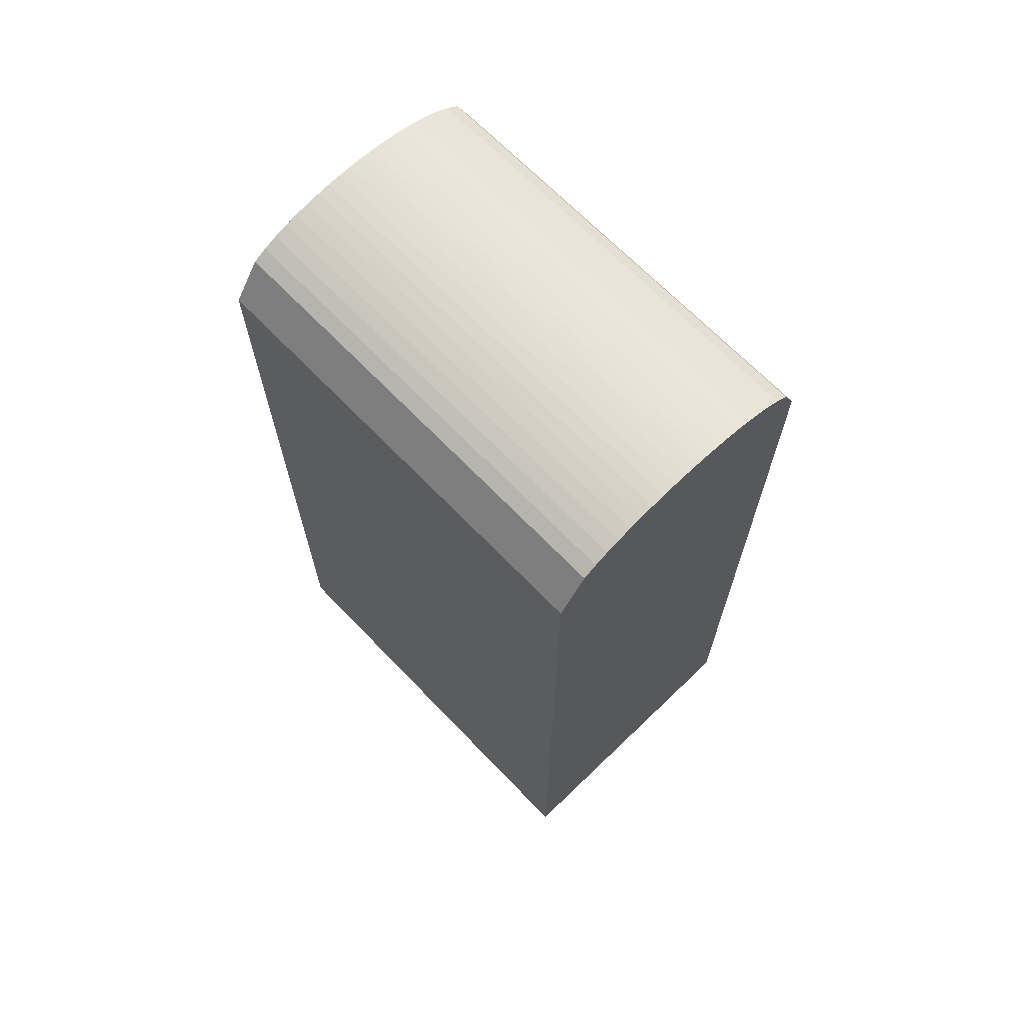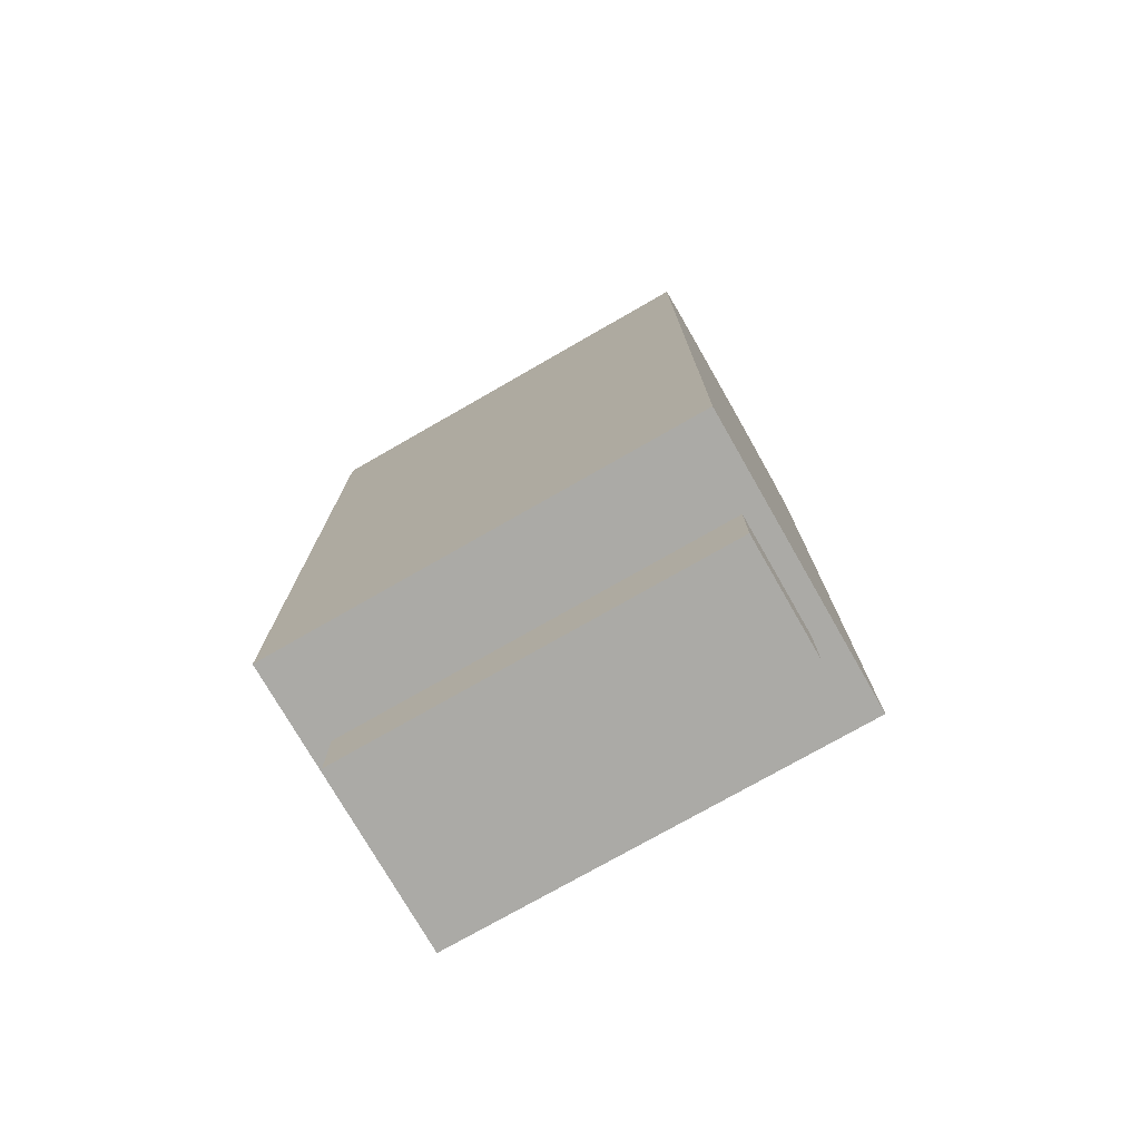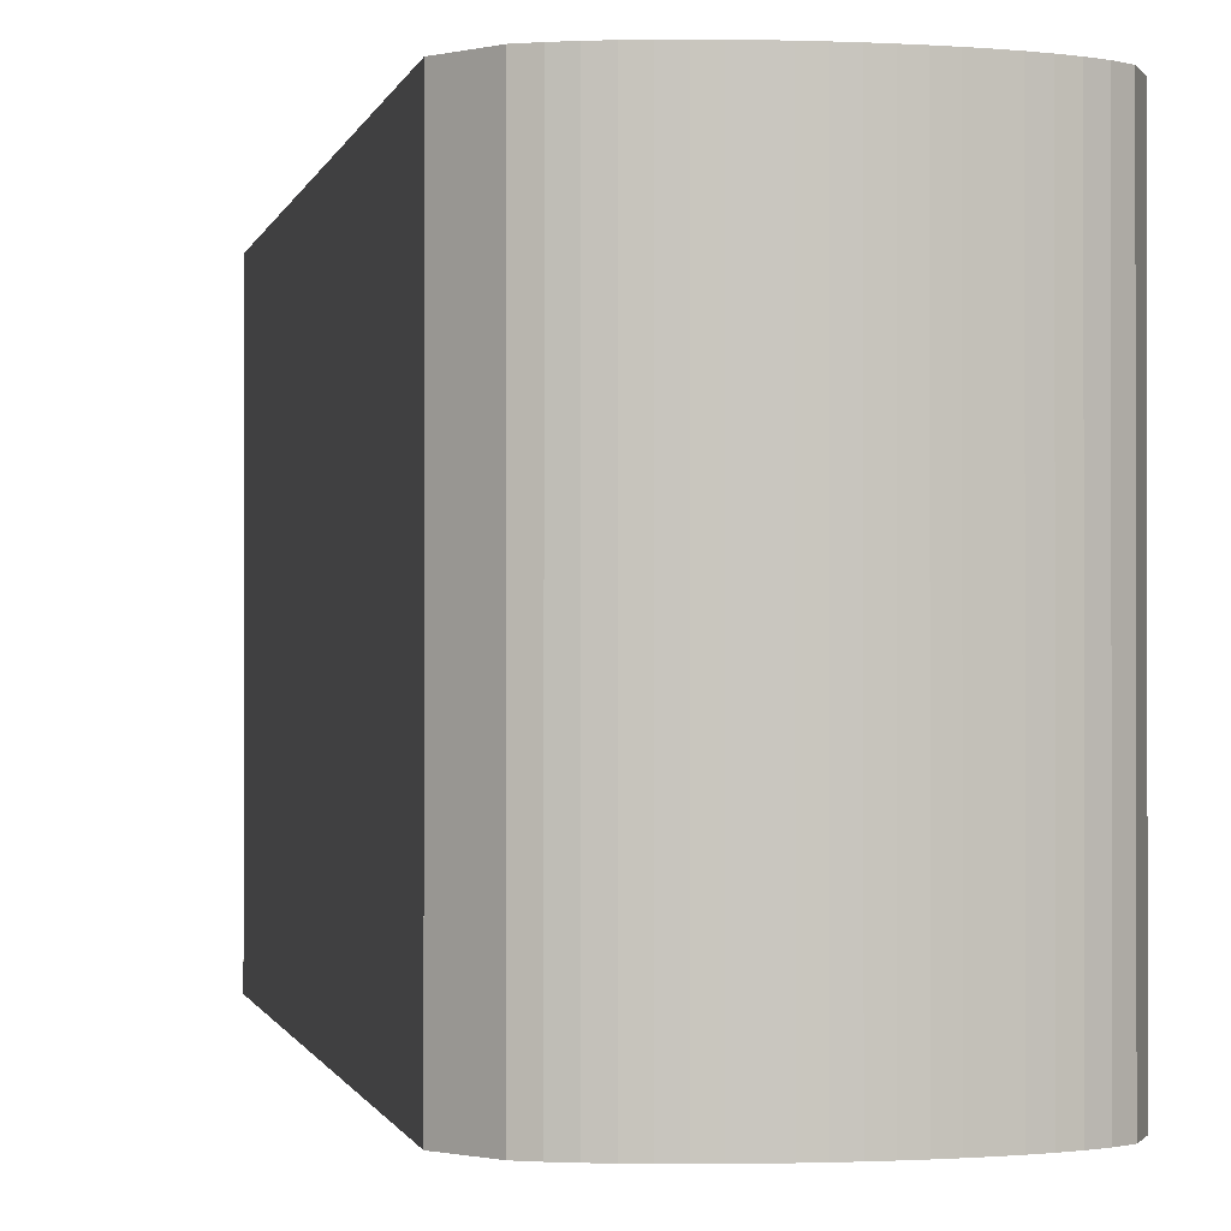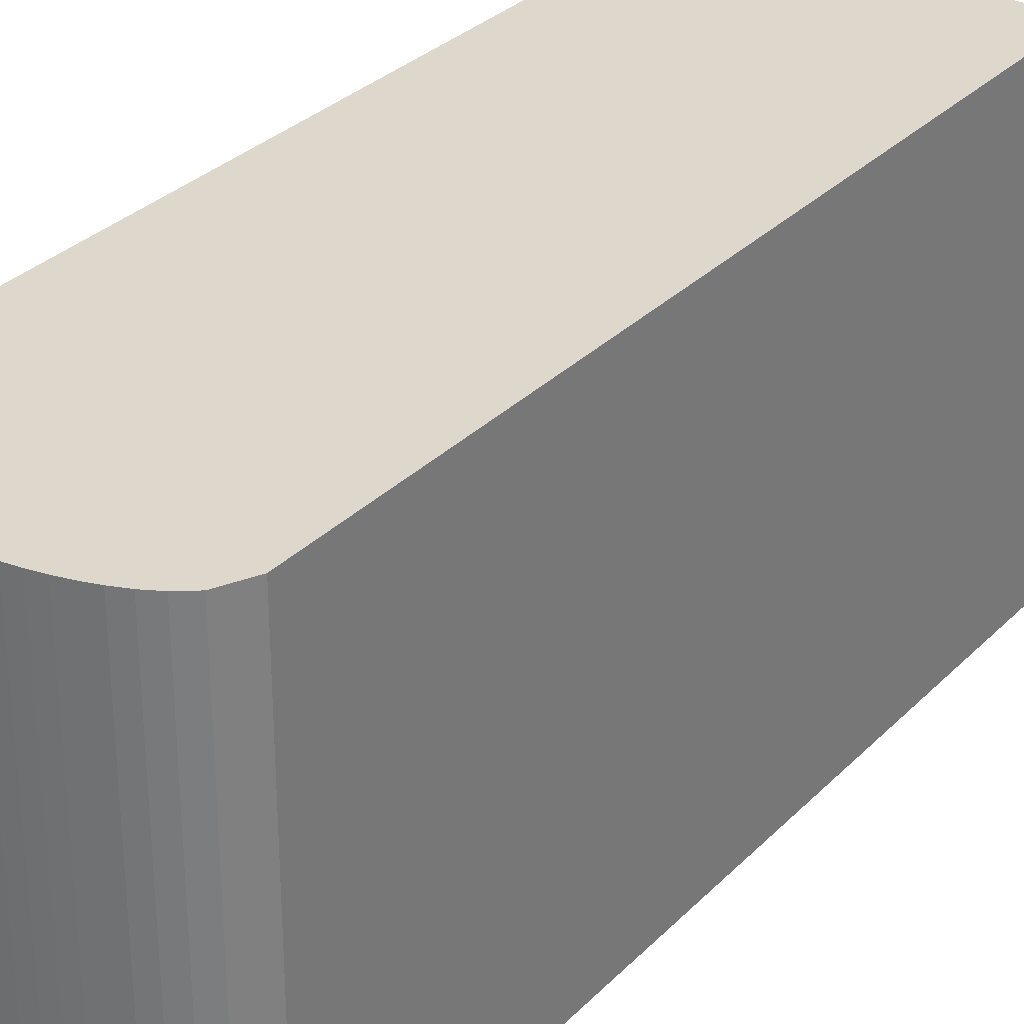
<metadata>
{"format":"obj","ext":"obj","renderer":"f3d","projection":"perspective","resolution":1024,"background":"white","views":[{"elev":67.8,"azim":136.1,"up":"+Y"},{"elev":-75.7,"azim":-60.2,"up":"+Y"},{"elev":-0.7,"azim":169.8,"up":"+Z"},{"elev":31.3,"azim":-144.1,"up":"+Z"}]}
</metadata>
<code>
o finger1_segment1
v -0.011 0.005 -0.016
v -0.011 0.005 -0.01599
v -0.011 0.005 -0.01596
v -0.011 0.005 -0.01592
v -0.011 0.005 -0.01585
v -0.011 0.005 -0.01577
v -0.011 0.005 -0.01567
v -0.011 0.005 -0.01555
v -0.011 0.005 -0.01542
v -0.011 0.005 -0.01527
v -0.011 0.005 -0.0151
v -0.011 0.005 -0.01492
v -0.011 0.005 -0.01473
v -0.011 0.005 -0.01452
v -0.011 0.005 -0.01429
v -0.011 0.005 -0.01406
v -0.011 0.005 -0.0138
v -0.011 0.005 -0.01354
v -0.011 0.005 -0.01326
v -0.011 0.005 -0.01297
v -0.011 0.005 -0.01267
v -0.011 0.005 -0.01236
v -0.011 0.005 -0.01204
v -0.011 0.005 -0.0117
v -0.011 0.005 -0.01136
v -0.011 0.005 -0.011
v -0.011 0.005 -0.01064
v -0.011 0.005 -0.01026
v -0.011 0.005 -0.00988
v -0.011 0.005 -0.00949
v -0.011 0.005 -0.00909
v -0.011 0.005 -0.00868
v -0.011 0.005 -0.00827
v -0.011 0.005 -0.00785
v -0.011 0.005 -0.00742
v -0.011 0.005 -0.00698
v -0.011 0.005 -0.00654
v -0.011 0.005 -0.0061
v -0.011 0.005 -0.00565
v -0.011 0.005 -0.00519
v -0.011 0.005 -0.00474
v -0.011 0.005 -0.00427
v -0.011 0.005 -0.00381
v -0.011 0.005 -0.00334
v -0.011 0.005 -0.00287
v -0.011 0.005 -0.00239
v -0.011 0.005 -0.00192
v -0.011 0.005 -0.00144
v -0.011 0.005 -0.00096
v -0.011 0.005 -0.00048
v -0.011 0.005 -0
v -0.011 0.005 0.00048
v -0.011 0.005 0.00096
v -0.011 0.005 0.00144
v -0.011 0.005 0.00192
v -0.011 0.005 0.00239
v -0.011 0.005 0.00287
v -0.011 0.005 0.00334
v -0.011 0.005 0.00381
v -0.011 0.005 0.00427
v -0.011 0.005 0.00474
v -0.011 0.005 0.00519
v -0.011 0.005 0.00565
v -0.011 0.005 0.0061
v -0.011 0.005 0.00654
v -0.011 0.005 0.00698
v -0.011 0.005 0.00742
v -0.011 0.005 0.00785
v -0.011 0.005 0.00827
v -0.011 0.005 0.00868
v -0.011 0.005 0.00909
v -0.011 0.005 0.00949
v -0.011 0.005 0.00988
v -0.011 0.005 0.01026
v -0.011 0.005 0.01064
v -0.011 0.005 0.011
v -0.011 0.005 0.01136
v -0.011 0.005 0.0117
v -0.011 0.005 0.01204
v -0.011 0.005 0.01236
v -0.011 0.005 0.01267
v -0.011 0.005 0.01297
v -0.011 0.005 0.01326
v -0.011 0.005 0.01354
v -0.011 0.005 0.0138
v -0.011 0.005 0.01406
v -0.011 0.005 0.01429
v -0.011 0.005 0.01452
v -0.011 0.005 0.01473
v -0.011 0.005 0.01492
v -0.011 0.005 0.0151
v -0.011 0.005 0.01527
v -0.011 0.005 0.01542
v -0.011 0.005 0.01555
v -0.011 0.005 0.01567
v -0.011 0.005 0.01577
v -0.011 0.005 0.01585
v -0.011 0.005 0.01592
v -0.011 0.005 0.01596
v -0.011 0.005 0.01599
v -0.011 0.005 0.016
v -0.011 0.06398 -0.016
v -0.011 0.06398 -0.01552
v -0.011 0.06398 -0.01506
v -0.011 0.06398 -0.0146
v -0.011 0.06398 -0.01415
v -0.011 0.06398 -0.01372
v -0.011 0.06398 -0.01329
v -0.011 0.06398 -0.01286
v -0.011 0.06398 -0.01245
v -0.011 0.06398 -0.01205
v -0.011 0.06398 -0.01165
v -0.011 0.06398 -0.01126
v -0.011 0.06398 -0.01088
v -0.011 0.06398 -0.0105
v -0.011 0.06398 -0.01013
v -0.011 0.06398 -0.00977
v -0.011 0.06398 -0.00942
v -0.011 0.06398 -0.00907
v -0.011 0.06398 -0.00873
v -0.011 0.06398 -0.00839
v -0.011 0.06398 -0.00806
v -0.011 0.06398 -0.00774
v -0.011 0.06398 -0.00742
v -0.011 0.06398 -0.00711
v -0.011 0.06398 -0.0068
v -0.011 0.06398 -0.0065
v -0.011 0.06398 -0.0062
v -0.011 0.06398 -0.00591
v -0.011 0.06398 -0.00562
v -0.011 0.06398 -0.00534
v -0.011 0.06398 -0.00506
v -0.011 0.06398 -0.00478
v -0.011 0.06398 -0.00451
v -0.011 0.06398 -0.00424
v -0.011 0.06398 -0.00397
v -0.011 0.06398 -0.00371
v -0.011 0.06398 -0.00345
v -0.011 0.06398 -0.00319
v -0.011 0.06398 -0.00294
v -0.011 0.06398 -0.00268
v -0.011 0.06398 -0.00243
v -0.011 0.06398 -0.00218
v -0.011 0.06398 -0.00194
v -0.011 0.06398 -0.00169
v -0.011 0.06398 -0.00145
v -0.011 0.06398 -0.0012
v -0.011 0.06398 -0.00096
v -0.011 0.06398 -0.00072
v -0.011 0.06398 -0.00048
v -0.011 0.06398 -0.00024
v -0.011 0.06398 -0
v -0.011 0.06398 0.00024
v -0.011 0.06398 0.00048
v -0.011 0.06398 0.00072
v -0.011 0.06398 0.00096
v -0.011 0.06398 0.0012
v -0.011 0.06398 0.00145
v -0.011 0.06398 0.00169
v -0.011 0.06398 0.00194
v -0.011 0.06398 0.00218
v -0.011 0.06398 0.00243
v -0.011 0.06398 0.00268
v -0.011 0.06398 0.00294
v -0.011 0.06398 0.00319
v -0.011 0.06398 0.00345
v -0.011 0.06398 0.00371
v -0.011 0.06398 0.00397
v -0.011 0.06398 0.00424
v -0.011 0.06398 0.00451
v -0.011 0.06398 0.00478
v -0.011 0.06398 0.00506
v -0.011 0.06398 0.00534
v -0.011 0.06398 0.00562
v -0.011 0.06398 0.00591
v -0.011 0.06398 0.0062
v -0.011 0.06398 0.0065
v -0.011 0.06398 0.0068
v -0.011 0.06398 0.00711
v -0.011 0.06398 0.00742
v -0.011 0.06398 0.00774
v -0.011 0.06398 0.00806
v -0.011 0.06398 0.00839
v -0.011 0.06398 0.00873
v -0.011 0.06398 0.00907
v -0.011 0.06398 0.00942
v -0.011 0.06398 0.00977
v -0.011 0.06398 0.01013
v -0.011 0.06398 0.0105
v -0.011 0.06398 0.01088
v -0.011 0.06398 0.01126
v -0.011 0.06398 0.01165
v -0.011 0.06398 0.01205
v -0.011 0.06398 0.01245
v -0.011 0.06398 0.01286
v -0.011 0.06398 0.01329
v -0.011 0.06398 0.01372
v -0.011 0.06398 0.01415
v -0.011 0.06398 0.0146
v -0.011 0.06398 0.01506
v -0.011 0.06398 0.01552
v -0.011 0.06398 0.016
v 0.011 0.06398 -0.016
v 0.011 0.06398 0.016
v 0.011 0.005 0.016
v 0.011 0.005 -0.016
f 49 48 206
f 87 88 102
f 2 206 1
f 101 204 202
f 204 206 203
f 3 102 2
f 4 103 3
f 5 104 4
f 6 105 5
f 7 106 6
f 8 107 7
f 9 108 8
f 10 109 9
f 11 110 10
f 12 111 11
f 13 112 12
f 14 113 13
f 15 114 14
f 16 115 15
f 17 116 16
f 18 117 17
f 19 118 18
f 20 119 19
f 21 120 20
f 22 121 21
f 23 122 22
f 24 123 23
f 25 124 24
f 26 125 25
f 27 126 26
f 28 127 27
f 29 128 28
f 30 129 29
f 31 130 30
f 32 131 31
f 33 132 32
f 34 133 33
f 35 134 34
f 36 135 35
f 37 136 36
f 38 137 37
f 39 138 38
f 40 139 39
f 41 140 40
f 42 141 41
f 43 142 42
f 44 143 43
f 45 144 44
f 46 145 45
f 47 146 46
f 48 147 47
f 49 148 48
f 50 149 49
f 50 151 150
f 51 152 151
f 52 153 152
f 53 154 153
f 54 155 154
f 55 156 155
f 56 157 156
f 57 158 157
f 58 159 158
f 59 160 159
f 60 161 160
f 61 162 161
f 62 163 162
f 63 164 163
f 64 165 164
f 65 166 165
f 66 167 166
f 67 168 167
f 68 169 168
f 69 170 169
f 70 171 170
f 71 172 171
f 72 173 172
f 73 174 173
f 74 175 174
f 75 176 175
f 76 177 176
f 77 178 177
f 78 179 178
f 79 180 179
f 80 181 180
f 81 182 181
f 82 183 182
f 83 184 183
f 84 185 184
f 85 186 185
f 86 187 186
f 87 188 187
f 88 189 188
f 89 190 189
f 90 191 190
f 91 192 191
f 92 193 192
f 93 194 193
f 94 195 194
f 95 196 195
f 96 197 196
f 97 198 197
f 98 199 198
f 99 200 199
f 100 201 200
f 101 202 201
f 205 101 100
f 99 98 205
f 98 97 205
f 205 100 99
f 1 206 2
f 206 205 51
f 2 206 3
f 4 3 206
f 4 206 5
f 96 95 205
f 95 94 205
f 205 97 96
f 5 206 6
f 7 6 206
f 7 206 8
f 93 92 205
f 92 91 205
f 205 94 93
f 8 206 9
f 10 9 206
f 10 206 11
f 90 89 205
f 89 88 205
f 205 91 90
f 11 206 12
f 13 12 206
f 13 206 14
f 87 86 205
f 86 85 205
f 205 88 87
f 14 206 15
f 16 15 206
f 16 206 17
f 84 83 205
f 83 82 205
f 205 85 84
f 17 206 18
f 19 18 206
f 19 206 20
f 81 80 205
f 80 79 205
f 205 82 81
f 20 206 21
f 22 21 206
f 22 206 23
f 78 77 205
f 77 76 205
f 205 79 78
f 23 206 24
f 25 24 206
f 25 206 26
f 75 74 205
f 74 73 205
f 205 76 75
f 26 206 27
f 28 27 206
f 28 206 29
f 72 71 205
f 71 70 205
f 205 73 72
f 29 206 30
f 31 30 206
f 31 206 32
f 69 68 205
f 68 67 205
f 205 70 69
f 32 206 33
f 34 33 206
f 34 206 35
f 66 65 205
f 65 64 205
f 205 67 66
f 35 206 36
f 37 36 206
f 37 206 38
f 64 63 205
f 63 62 205
f 61 60 205
f 60 59 205
f 59 58 205
f 205 62 61
f 38 206 39
f 39 206 40
f 57 56 205
f 56 55 205
f 205 58 57
f 40 206 41
f 41 206 42
f 44 43 206
f 43 42 206
f 44 206 45
f 55 54 205
f 54 53 205
f 47 46 206
f 46 45 206
f 47 206 48
f 205 53 52
f 52 51 205
f 51 50 206
f 50 49 206
f 203 2 102
f 2 3 102
f 3 4 102
f 4 5 102
f 6 7 102
f 7 8 102
f 6 102 5
f 202 204 201
f 204 203 117
f 201 204 200
f 199 200 204
f 199 204 198
f 8 9 102
f 9 10 102
f 197 204 196
f 197 198 204
f 195 196 204
f 193 194 204
f 194 195 204
f 191 192 204
f 192 193 204
f 190 191 204
f 190 204 189
f 187 188 204
f 188 189 204
f 185 186 204
f 186 187 204
f 183 204 182
f 183 184 204
f 184 185 204
f 181 182 204
f 179 180 204
f 180 181 204
f 176 177 204
f 177 178 204
f 175 176 204
f 178 179 204
f 173 174 204
f 174 175 204
f 170 171 204
f 171 172 204
f 172 173 204
f 169 170 204
f 169 204 168
f 168 204 167
f 165 166 204
f 166 167 204
f 165 204 164
f 162 163 204
f 163 164 204
f 161 162 204
f 160 161 204
f 160 204 159
f 10 11 102
f 11 12 102
f 12 13 102
f 159 204 158
f 157 158 204
f 157 204 156
f 14 15 102
f 15 16 102
f 14 102 13
f 156 204 155
f 154 155 204
f 154 204 153
f 17 18 102
f 18 19 102
f 17 102 16
f 153 204 152
f 151 152 204
f 151 204 150
f 19 20 102
f 20 21 102
f 21 22 102
f 22 23 102
f 24 25 102
f 25 26 102
f 24 102 23
f 150 204 149
f 148 149 204
f 148 204 147
f 147 204 146
f 146 204 145
f 26 27 102
f 27 28 102
f 28 29 102
f 29 30 102
f 30 31 102
f 31 32 102
f 145 204 144
f 144 204 143
f 141 142 204
f 142 143 204
f 141 204 140
f 33 34 102
f 34 35 102
f 33 102 32
f 139 140 204
f 139 204 138
f 35 36 102
f 36 37 102
f 37 38 102
f 38 39 102
f 39 40 102
f 40 41 102
f 41 42 102
f 42 43 102
f 44 45 102
f 45 46 102
f 44 102 43
f 46 47 102
f 47 48 102
f 48 49 102
f 50 51 102
f 51 52 102
f 50 102 49
f 138 204 137
f 137 204 136
f 52 53 102
f 136 204 135
f 135 204 134
f 132 133 204
f 133 134 204
f 54 55 102
f 55 56 102
f 54 102 53
f 130 204 129
f 131 132 204
f 128 129 204
f 128 204 127
f 130 131 204
f 57 58 102
f 58 59 102
f 57 102 56
f 126 127 204
f 126 204 125
f 60 61 102
f 61 62 102
f 60 102 59
f 123 204 122
f 124 125 204
f 121 122 204
f 123 124 204
f 62 63 102
f 63 64 102
f 64 65 102
f 65 66 102
f 66 67 102
f 67 68 102
f 68 69 102
f 69 70 102
f 70 71 102
f 71 72 102
f 120 204 119
f 120 121 204
f 117 118 204
f 118 119 204
f 114 115 203
f 115 116 203
f 116 117 203
f 72 73 102
f 73 74 102
f 74 75 102
f 75 76 102
f 77 78 102
f 78 79 102
f 77 102 76
f 113 114 203
f 111 112 203
f 112 113 203
f 109 110 203
f 110 111 203
f 106 107 203
f 107 108 203
f 106 203 105
f 108 109 203
f 103 104 203
f 104 105 203
f 100 101 102
f 102 103 203
f 79 80 102
f 80 81 102
f 99 100 102
f 97 98 102
f 98 99 102
f 97 102 96
f 96 102 95
f 82 83 102
f 83 84 102
f 82 102 81
f 95 102 94
f 94 102 93
f 84 85 102
f 93 102 92
f 92 102 91
f 89 90 102
f 90 91 102
f 89 102 88
f 85 86 102
f 86 87 102
f 2 203 206
f 101 205 204
f 204 205 206
f 3 103 102
f 4 104 103
f 5 105 104
f 6 106 105
f 7 107 106
f 8 108 107
f 9 109 108
f 10 110 109
f 11 111 110
f 12 112 111
f 13 113 112
f 14 114 113
f 15 115 114
f 16 116 115
f 17 117 116
f 18 118 117
f 19 119 118
f 20 120 119
f 21 121 120
f 22 122 121
f 23 123 122
f 24 124 123
f 25 125 124
f 26 126 125
f 27 127 126
f 28 128 127
f 29 129 128
f 30 130 129
f 31 131 130
f 32 132 131
f 33 133 132
f 34 134 133
f 35 135 134
f 36 136 135
f 37 137 136
f 38 138 137
f 39 139 138
f 40 140 139
f 41 141 140
f 42 142 141
f 43 143 142
f 44 144 143
f 45 145 144
f 46 146 145
f 47 147 146
f 48 148 147
f 49 149 148
f 50 150 149
f 50 51 151
f 51 52 152
f 52 53 153
f 53 54 154
f 54 55 155
f 55 56 156
f 56 57 157
f 57 58 158
f 58 59 159
f 59 60 160
f 60 61 161
f 61 62 162
f 62 63 163
f 63 64 164
f 64 65 165
f 65 66 166
f 66 67 167
f 67 68 168
f 68 69 169
f 69 70 170
f 70 71 171
f 71 72 172
f 72 73 173
f 73 74 174
f 74 75 175
f 75 76 176
f 76 77 177
f 77 78 178
f 78 79 179
f 79 80 180
f 80 81 181
f 81 82 182
f 82 83 183
f 83 84 184
f 84 85 185
f 85 86 186
f 86 87 187
f 87 88 188
f 88 89 189
f 89 90 190
f 90 91 191
f 91 92 192
f 92 93 193
f 93 94 194
f 94 95 195
f 95 96 196
f 96 97 197
f 97 98 198
f 98 99 199
f 99 100 200
f 100 101 201
f 101 102 202
o finger_1_segment1_combined_finger1_segment1_bottom
v -0.0044 0.005 0.0144
v -0.0044 0.005 -0.0144
v 0.0044 0.005 -0.0144
v 0.0044 0.005 0.0144
v -0.0044 0 0.0144
v -0.0044 0 -0.0144
v 0.0044 0 -0.0144
v 0.0044 0 0.0144
f 212 214 211
f 207 214 210
f 208 211 207
f 209 212 208
f 210 213 209
f 212 213 214
f 207 211 214
f 208 212 211
f 209 213 212
f 210 214 213
o finger1_segment1_top
v -0.011 0.06398 -0.016
v -0.01 0.06606 -0.016
v -0.009 0.06685 -0.016
v -0.008 0.06741 -0.016
v -0.007 0.06784 -0.016
v -0.006 0.06817 -0.016
v -0.005 0.06843 -0.016
v -0.004 0.06864 -0.016
v -0.003 0.06879 -0.016
v -0.002 0.0689 -0.016
v -0.001 0.06896 -0.016
v 0 0.06898 -0.016
v 0.001 0.06896 -0.016
v 0.002 0.0689 -0.016
v 0.003 0.06879 -0.016
v 0.004 0.06864 -0.016
v 0.005 0.06843 -0.016
v 0.006 0.06817 -0.016
v 0.007 0.06784 -0.016
v 0.008 0.06741 -0.016
v 0.009 0.06685 -0.016
v 0.011 0.06398 -0.016
v -0.011 0.06398 0.016
v -0.01 0.06606 0.016
v -0.009 0.06685 0.016
v -0.008 0.06741 0.016
v -0.007 0.06784 0.016
v -0.006 0.06817 0.016
v -0.005 0.06843 0.016
v -0.004 0.06864 0.016
v -0.003 0.06879 0.016
v -0.002 0.0689 0.016
v -0.001 0.06896 0.016
v 0 0.06898 0.016
v 0.001 0.06896 0.016
v 0.002 0.0689 0.016
v 0.003 0.06879 0.016
v 0.004 0.06864 0.016
v 0.005 0.06843 0.016
v 0.006 0.06817 0.016
v 0.007 0.06784 0.016
v 0.008 0.06741 0.016
v 0.009 0.06685 0.016
v 0.011 0.06398 0.016
f 234 235 236
f 239 238 237
f 237 216 215
f 238 217 216
f 239 218 217
f 240 219 218
f 241 220 219
f 242 221 220
f 243 222 221
f 244 223 222
f 245 224 223
f 246 225 224
f 247 226 225
f 248 227 226
f 249 228 227
f 250 229 228
f 251 230 229
f 252 231 230
f 253 232 231
f 254 233 232
f 255 234 233
f 256 235 234
f 257 236 235
f 236 237 215
f 236 215 226
f 215 216 217
f 218 215 217
f 218 219 215
f 219 220 215
f 220 221 215
f 221 222 215
f 222 223 215
f 223 224 215
f 224 225 215
f 225 226 215
f 226 227 236
f 227 228 236
f 228 229 236
f 229 230 236
f 230 231 236
f 231 232 236
f 232 233 236
f 233 234 236
f 237 258 248
f 258 257 256
f 255 258 256
f 255 254 258
f 254 253 258
f 253 252 258
f 252 251 258
f 251 250 258
f 250 249 258
f 249 248 258
f 248 247 237
f 247 246 237
f 246 245 237
f 245 244 237
f 244 243 237
f 243 242 237
f 242 241 237
f 241 240 237
f 240 239 237
f 237 238 216
f 238 239 217
f 239 240 218
f 240 241 219
f 241 242 220
f 242 243 221
f 243 244 222
f 244 245 223
f 245 246 224
f 246 247 225
f 247 248 226
f 248 249 227
f 249 250 228
f 250 251 229
f 251 252 230
f 252 253 231
f 253 254 232
f 254 255 233
f 255 256 234
f 256 257 235
f 257 258 236
f 236 258 237

</code>
